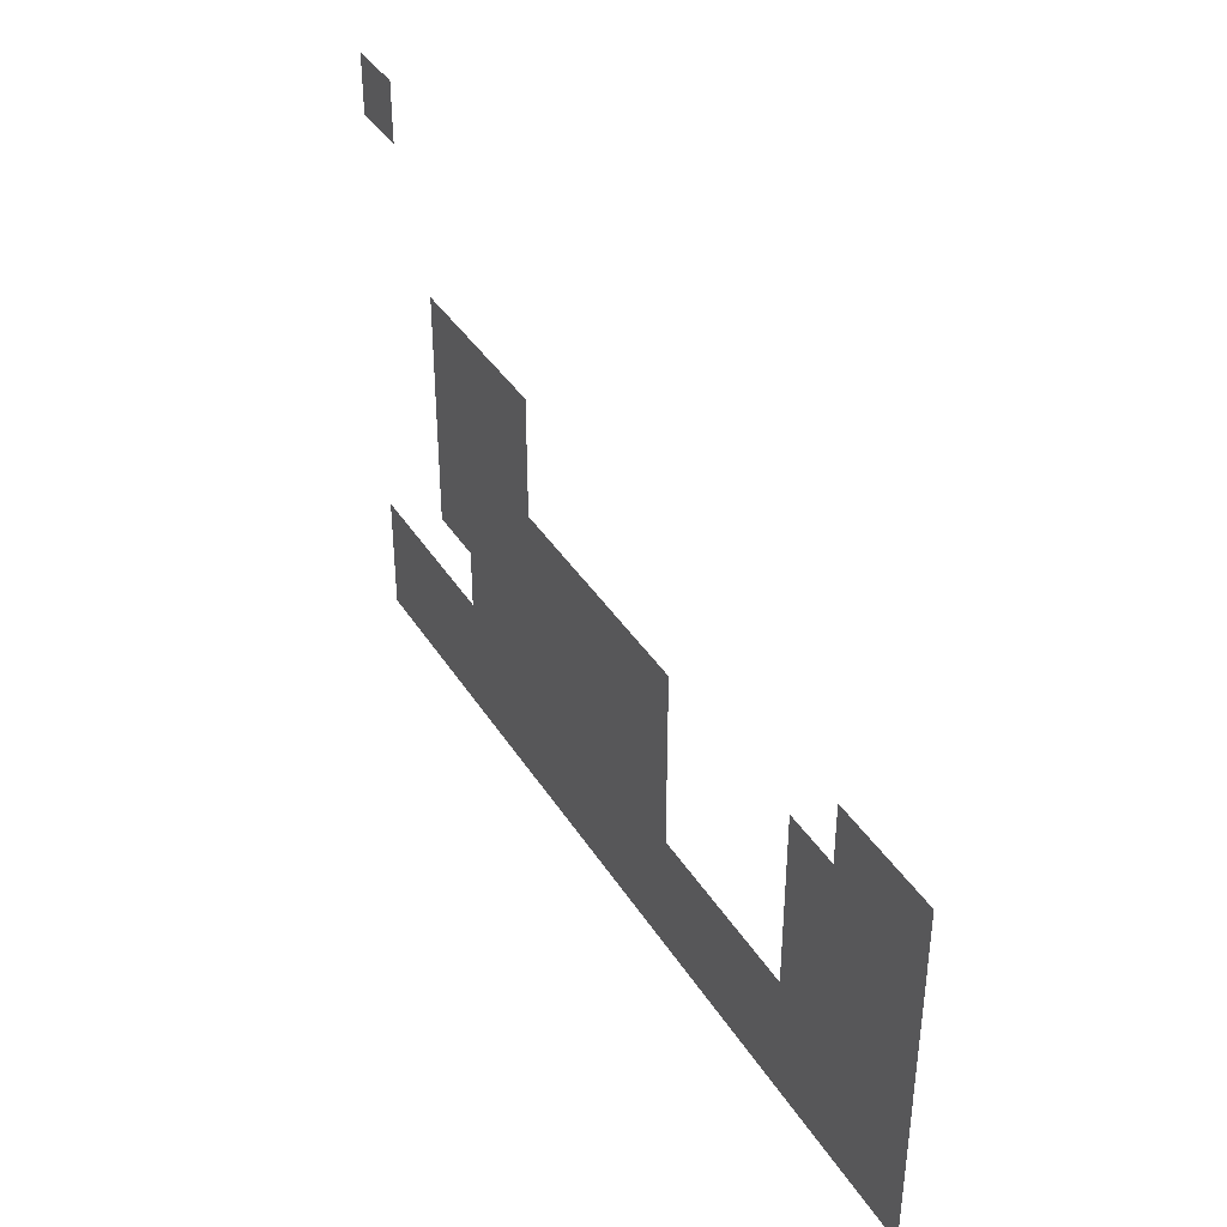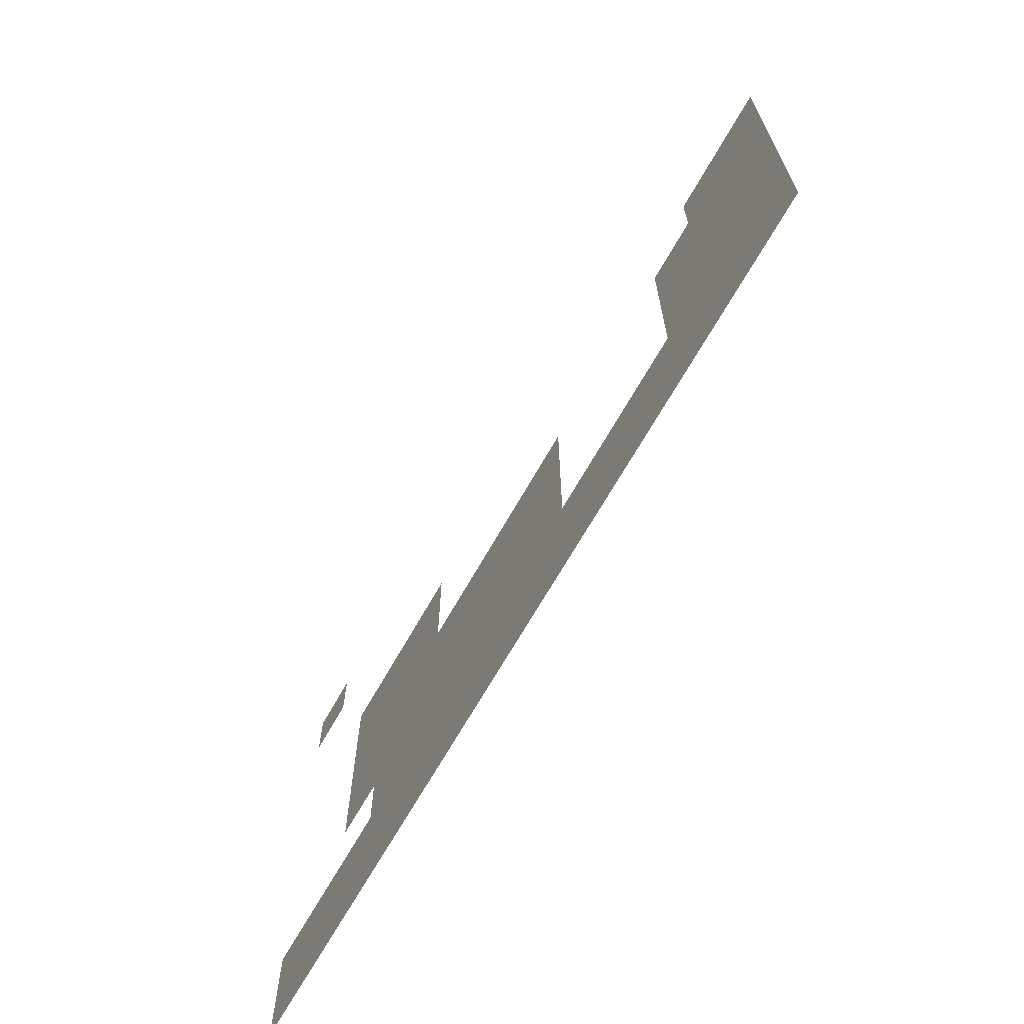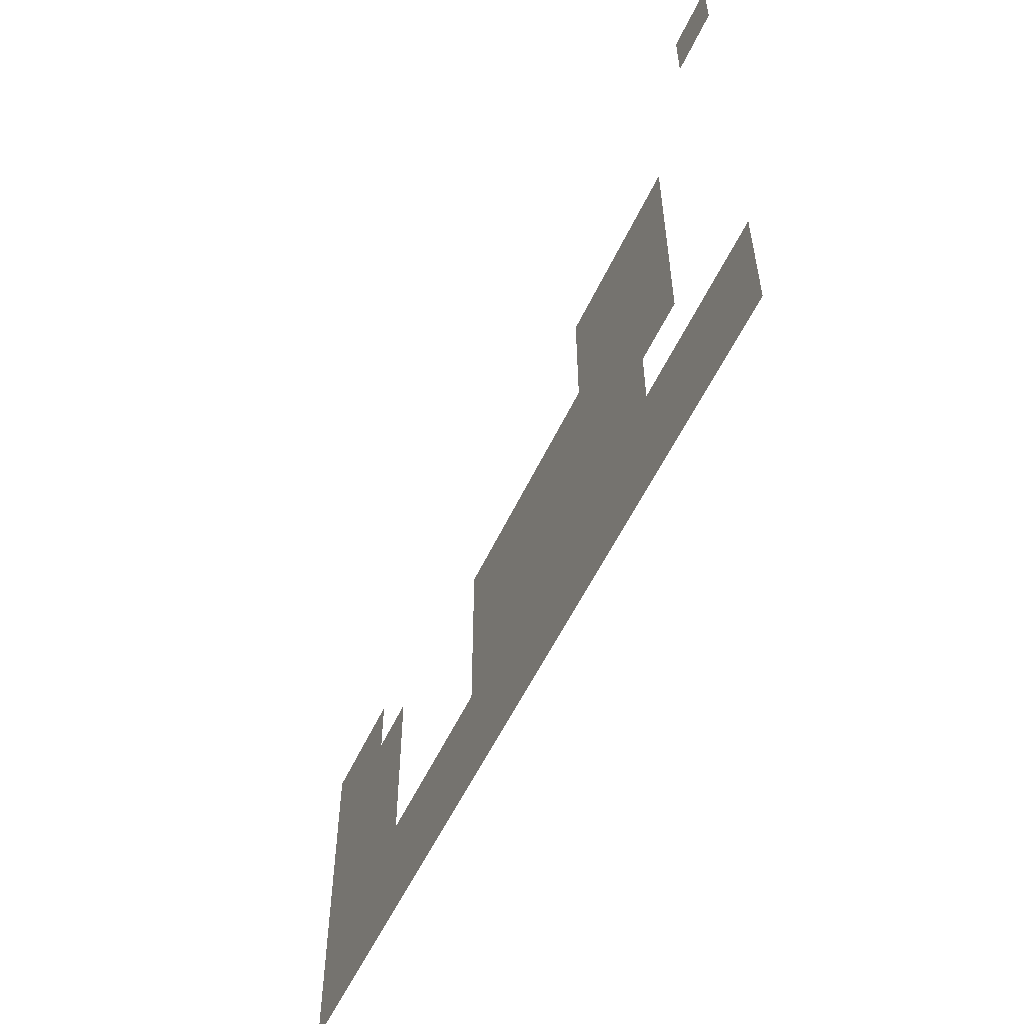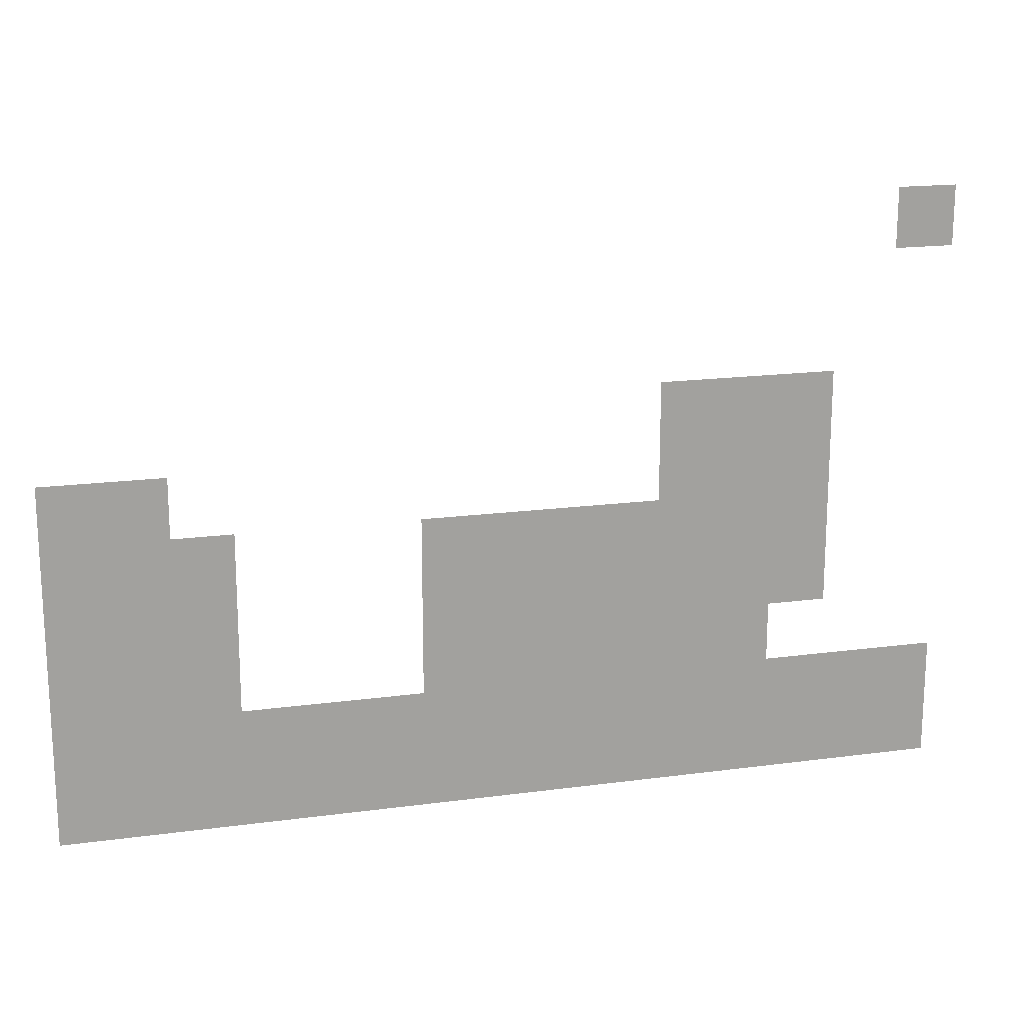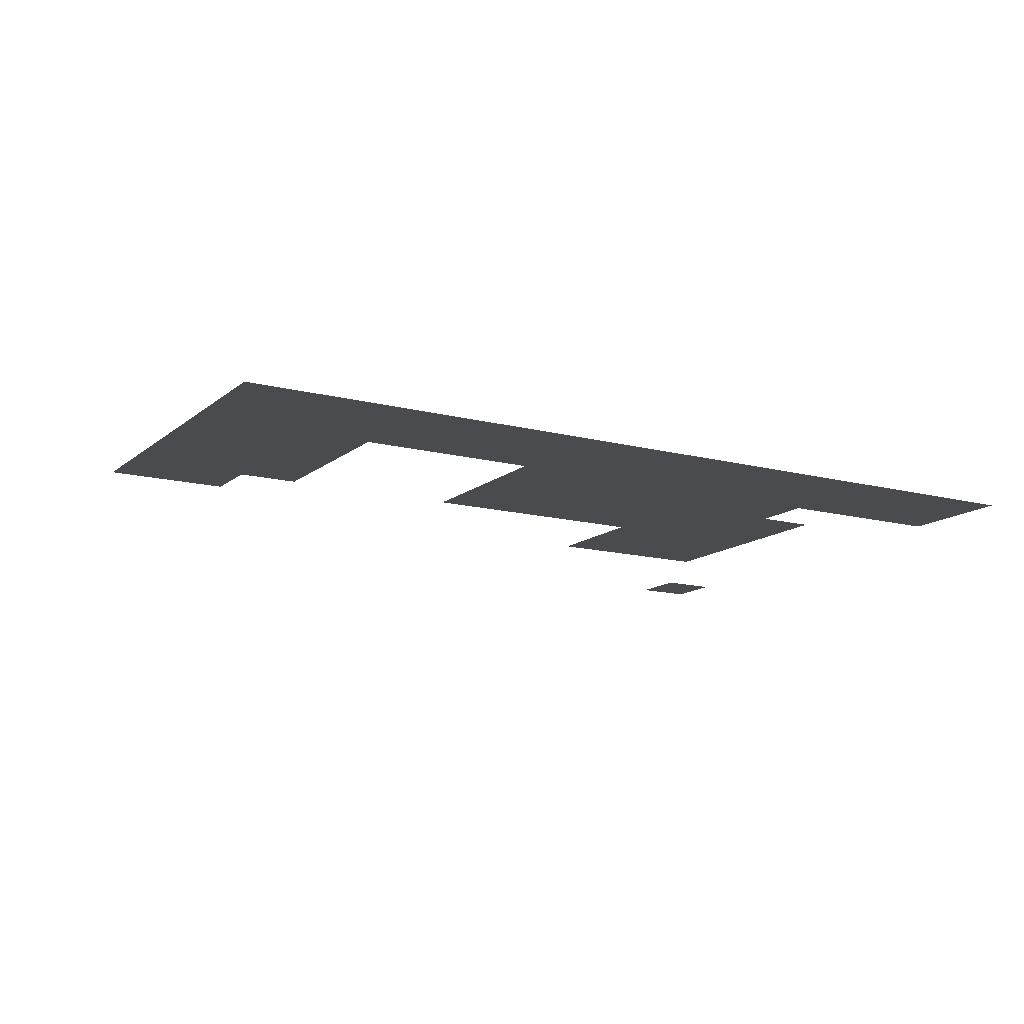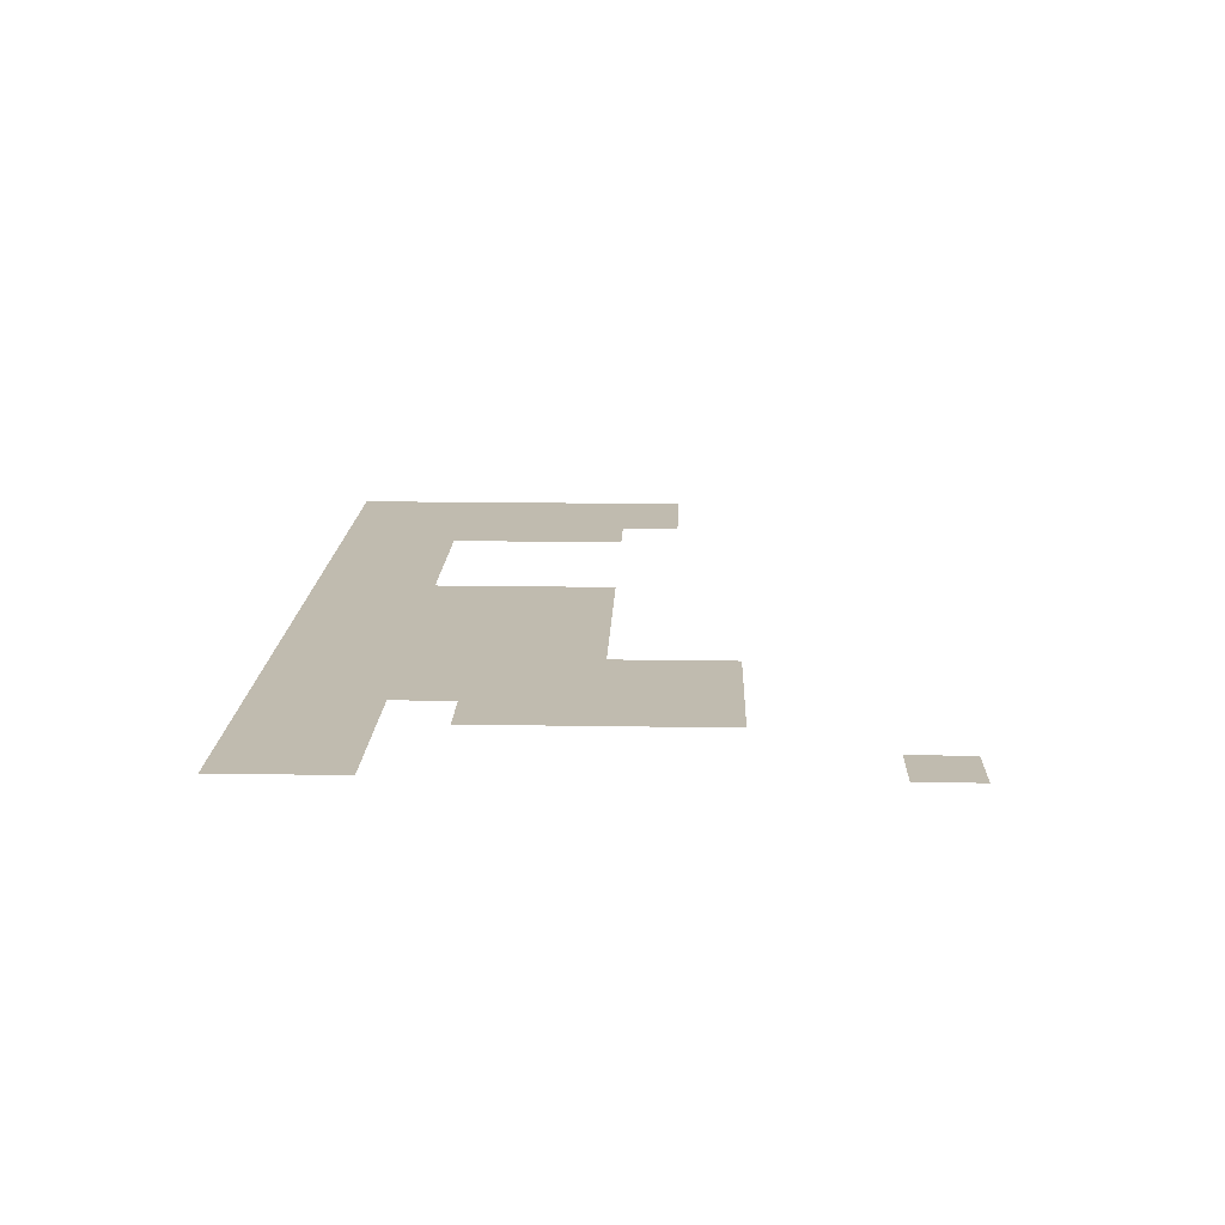
<metadata>
{"format":"obj","ext":"obj","renderer":"f3d","projection":"perspective","resolution":1024,"background":"white","views":[{"elev":38.8,"azim":-118.8,"up":"+Y"},{"elev":-67.4,"azim":-119.4,"up":"+Y"},{"elev":-54.8,"azim":65.4,"up":"+Y"},{"elev":17.6,"azim":-14.9,"up":"+Y"},{"elev":-13.7,"azim":-30.4,"up":"+Z"},{"elev":16.2,"azim":92.0,"up":"+Z"}]}
</metadata>
<code>
v -2 -4 0
v -3 -4 0
v -3 -3 0
v -2 -3 0
v -4 -4 0
v -4 -3 0
v -5 -4 0
v -5 -3 0
v -2 -5 0
v -3 -5 0
v -4 -5 0
v -5 -5 0
v -13 -5 0
v -14 -5 0
v -14 -4 0
v -13 -4 0
v -15 -5 0
v -15 -4 0
v -2 -6 0
v -3 -6 0
v -4 -6 0
v -5 -6 0
v -6 -6 0
v -6 -5 0
v -7 -6 0
v -7 -5 0
v -8 -6 0
v -8 -5 0
v -9 -6 0
v -9 -5 0
v -12 -6 0
v -13 -6 0
v -12 -5 0
v -14 -6 0
v -15 -6 0
v -2 -7 0
v -3 -7 0
v -4 -7 0
v -5 -7 0
v -6 -7 0
v -7 -7 0
v -8 -7 0
v -9 -7 0
v -12 -7 0
v -13 -7 0
v -14 -7 0
v -15 -7 0
v -3 -8 0
v -4 -8 0
v -5 -8 0
v -6 -8 0
v -7 -8 0
v -8 -8 0
v -9 -8 0
v -12 -8 0
v -13 -8 0
v -14 -8 0
v -15 -8 0
v 0 -9 0
v -1 -9 0
v -1 -8 0
v 0 -8 0
v -2 -9 0
v -2 -8 0
v -3 -9 0
v -4 -9 0
v -5 -9 0
v -6 -9 0
v -7 -9 0
v -8 -9 0
v -9 -9 0
v -10 -9 0
v -10 -8 0
v -11 -9 0
v -11 -8 0
v -12 -9 0
v -13 -9 0
v -14 -9 0
v -15 -9 0
v 0 -10 0
v -1 -10 0
v -2 -10 0
v -3 -10 0
v -4 -10 0
v -5 -10 0
v -6 -10 0
v -7 -10 0
v -8 -10 0
v -9 -10 0
v -10 -10 0
v -11 -10 0
v -12 -10 0
v -13 -10 0
v -14 -10 0
v -15 -10 0
v 0 -1 0
v -1 -1 0
v -1 0 0
v 0 0 0
g mesh_0001
f 1 2 3 4
f 2 5 6 3
f 5 7 8 6
f 9 10 2 1
f 10 11 5 2
f 11 12 7 5
f 13 14 15 16
f 14 17 18 15
f 19 20 10 9
f 20 21 11 10
f 21 22 12 11
f 22 23 24 12
f 23 25 26 24
f 25 27 28 26
f 27 29 30 28
f 31 32 13 33
f 32 34 14 13
f 34 35 17 14
f 36 37 20 19
f 37 38 21 20
f 38 39 22 21
f 39 40 23 22
f 40 41 25 23
f 41 42 27 25
f 42 43 29 27
f 44 45 32 31
f 45 46 34 32
f 46 47 35 34
f 48 49 38 37
f 49 50 39 38
f 50 51 40 39
f 51 52 41 40
f 52 53 42 41
f 53 54 43 42
f 55 56 45 44
f 56 57 46 45
f 57 58 47 46
f 59 60 61 62
f 60 63 64 61
f 63 65 48 64
f 65 66 49 48
f 66 67 50 49
f 67 68 51 50
f 68 69 52 51
f 69 70 53 52
f 70 71 54 53
f 71 72 73 54
f 72 74 75 73
f 74 76 55 75
f 76 77 56 55
f 77 78 57 56
f 78 79 58 57
f 80 81 60 59
f 81 82 63 60
f 82 83 65 63
f 83 84 66 65
f 84 85 67 66
f 85 86 68 67
f 86 87 69 68
f 87 88 70 69
f 88 89 71 70
f 89 90 72 71
f 90 91 74 72
f 91 92 76 74
f 92 93 77 76
f 93 94 78 77
f 94 95 79 78
g mesh_tile_0018
f 96 97 98 99
g mesh_tile_0017
f 96 97 98 99
g mesh_tile_0021
f 96 97 98 99
g mesh_tile_0023
f 96 97 98 99

</code>
